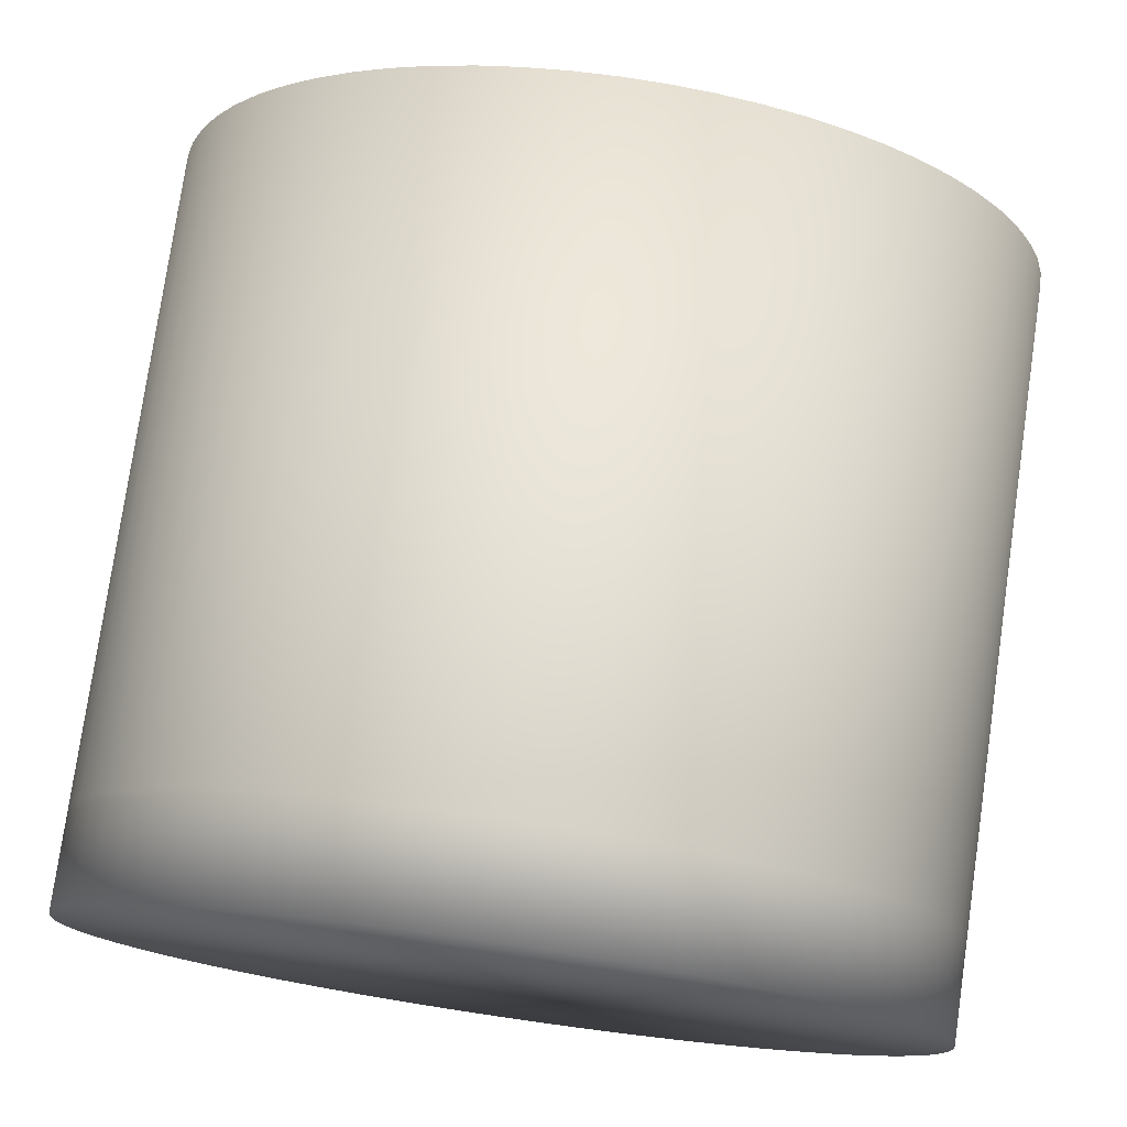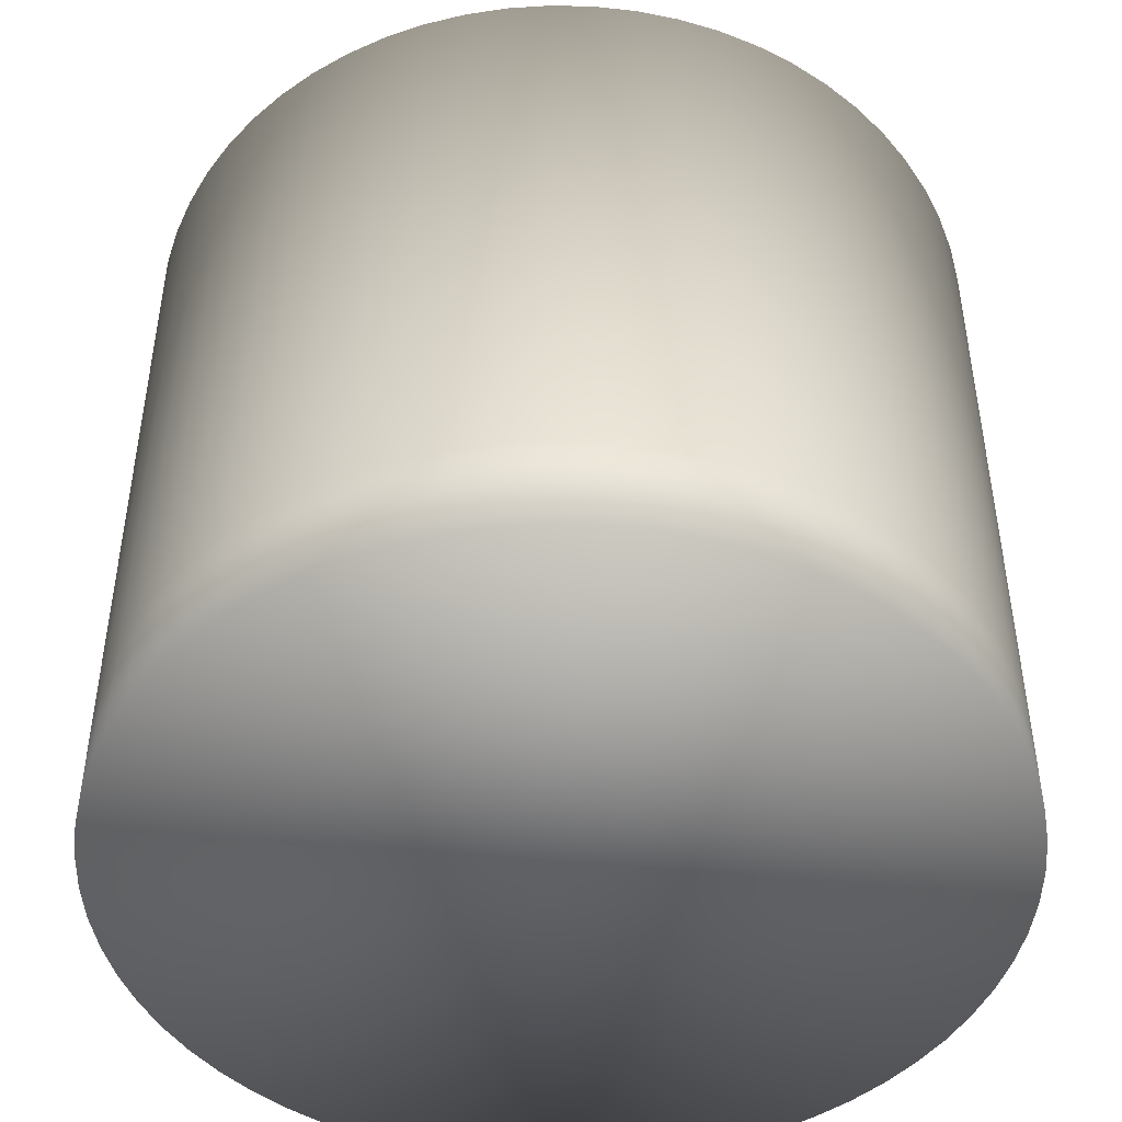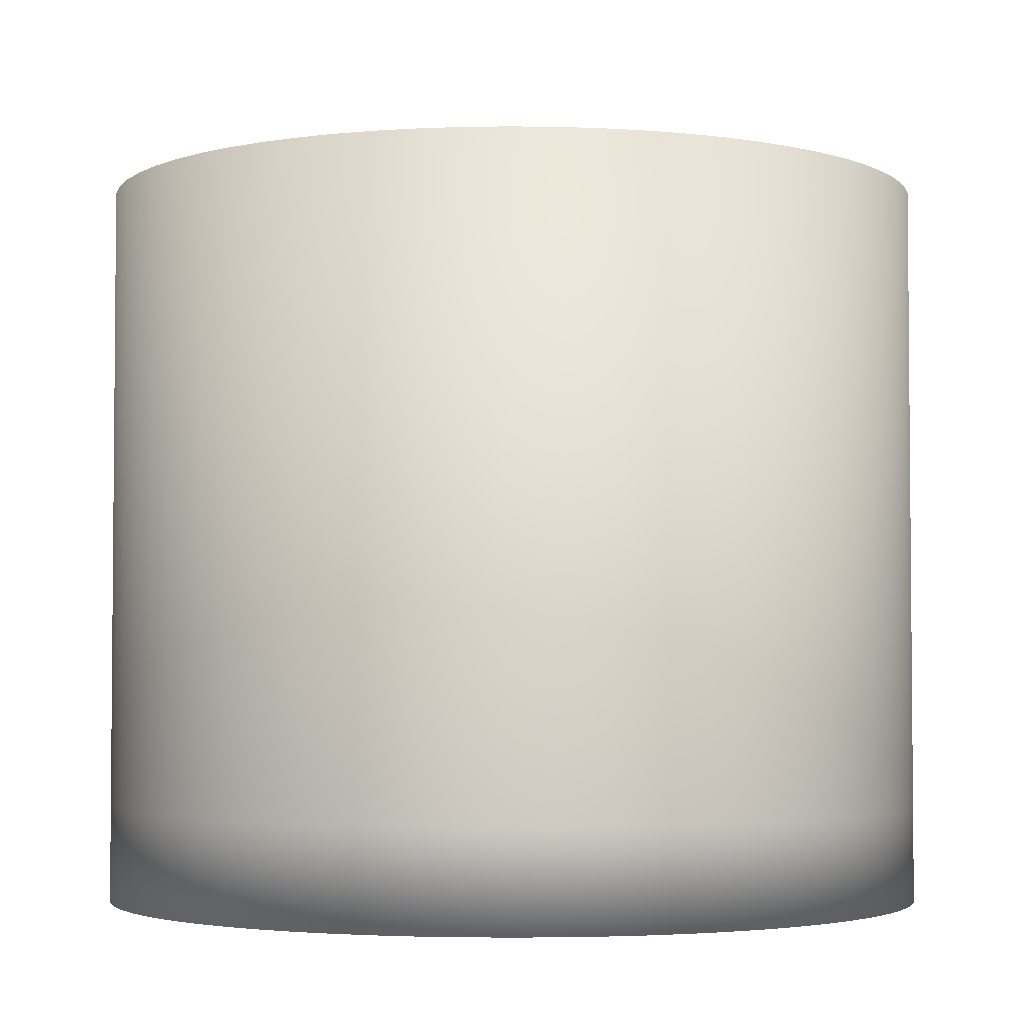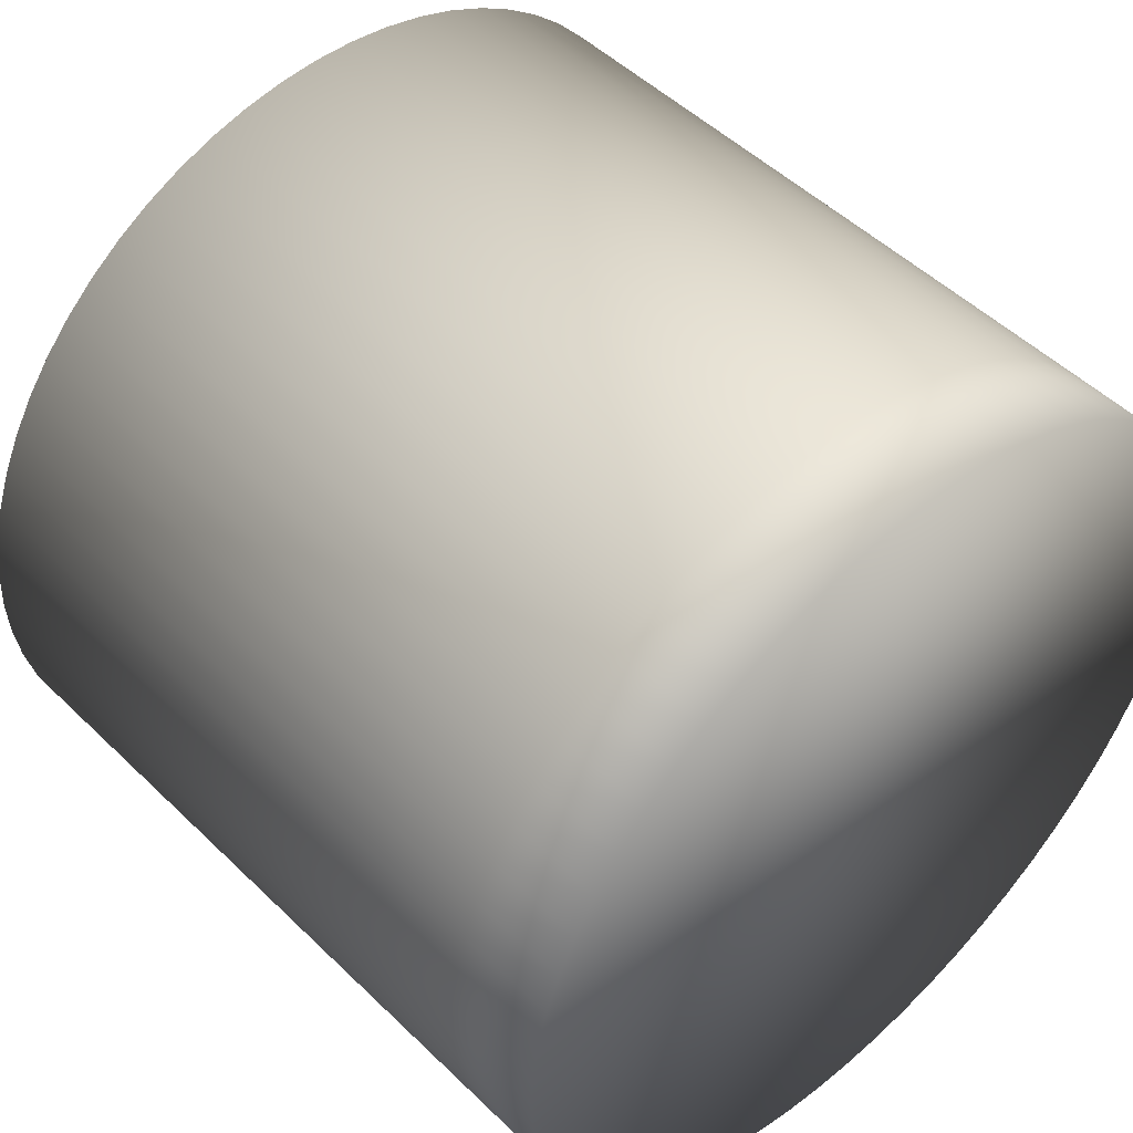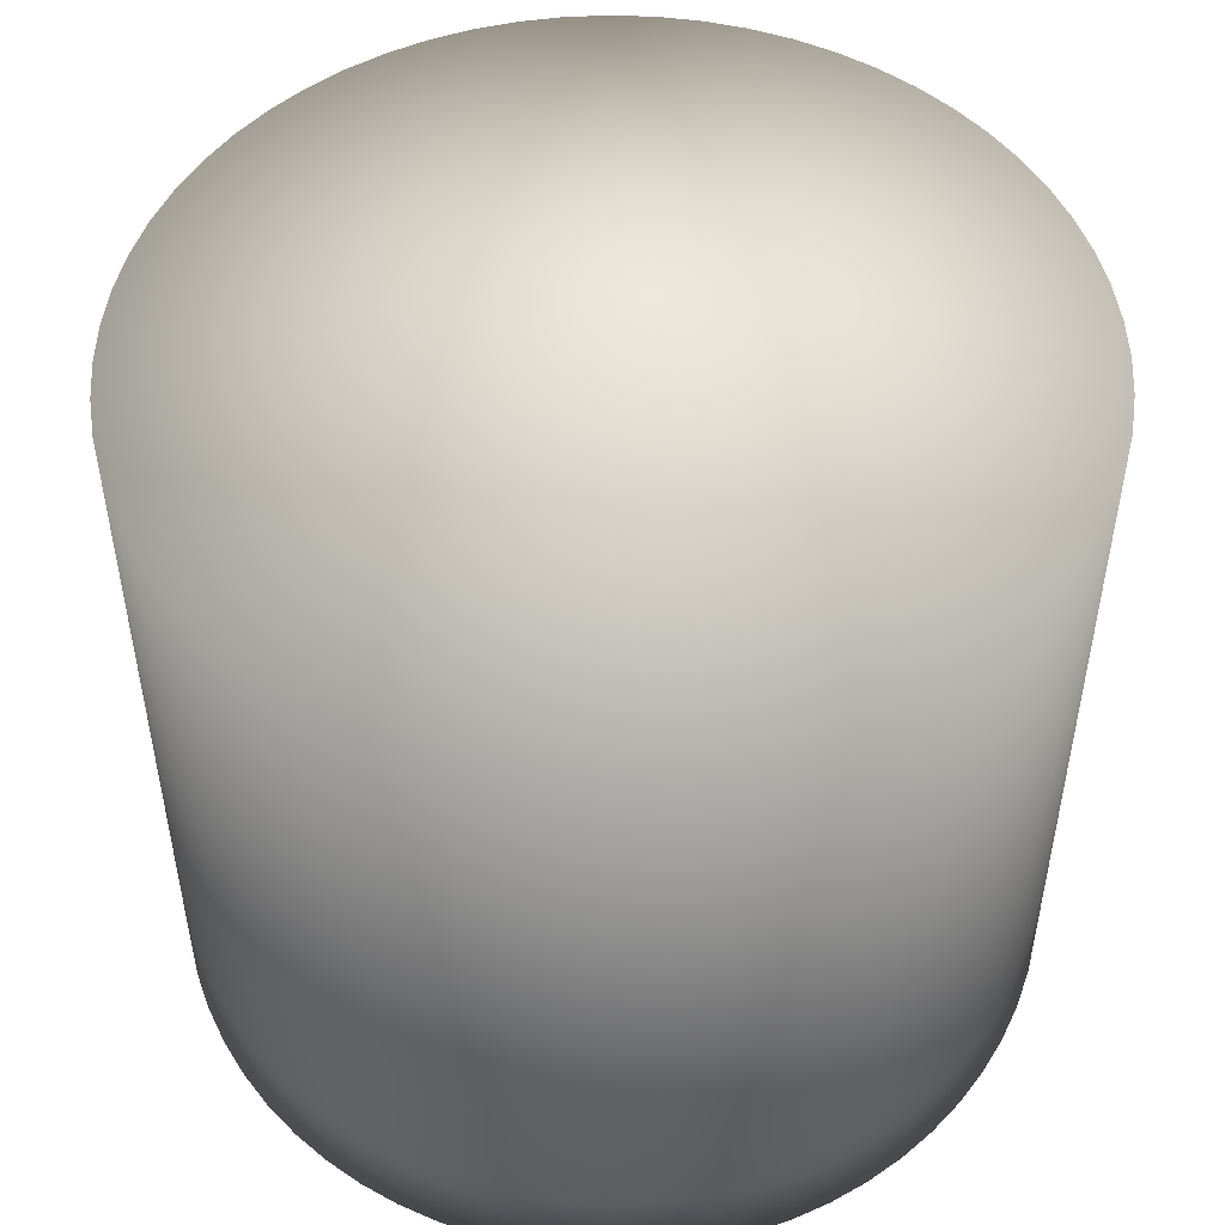
<metadata>
{"format":"obj","ext":"obj","renderer":"f3d","projection":"perspective","resolution":1024,"background":"white","views":[{"elev":77.0,"azim":-171.8,"up":"+Y"},{"elev":-46.8,"azim":-38.1,"up":"+Z"},{"elev":-3.3,"azim":-55.8,"up":"+Z"},{"elev":49.5,"azim":136.9,"up":"+Y"},{"elev":51.4,"azim":-101.5,"up":"+Z"}]}
</metadata>
<code>
o Candle2b_Cylinder.014
v 1.667 2.282 2.372
v 1.667 2.231 2.466
v 1.672 2.281 2.372
v 1.667 2.231 2.466
v 1.677 2.281 2.372
v 1.668 2.231 2.466
v 1.683 2.279 2.372
v 1.668 2.231 2.466
v 1.688 2.277 2.372
v 1.669 2.231 2.466
v 1.693 2.275 2.372
v 1.669 2.231 2.466
v 1.697 2.272 2.372
v 1.669 2.23 2.466
v 1.702 2.269 2.372
v 1.67 2.23 2.466
v 1.706 2.265 2.372
v 1.67 2.23 2.466
v 1.709 2.261 2.372
v 1.67 2.229 2.466
v 1.713 2.257 2.372
v 1.671 2.229 2.466
v 1.715 2.252 2.372
v 1.671 2.229 2.466
v 1.718 2.248 2.372
v 1.671 2.228 2.466
v 1.72 2.242 2.372
v 1.671 2.228 2.466
v 1.721 2.237 2.372
v 1.671 2.227 2.466
v 1.722 2.232 2.372
v 1.671 2.227 2.466
v 1.722 2.226 2.372
v 1.671 2.226 2.466
v 1.722 2.221 2.372
v 1.671 2.226 2.466
v 1.721 2.216 2.372
v 1.671 2.225 2.466
v 1.72 2.21 2.372
v 1.671 2.225 2.466
v 1.718 2.205 2.372
v 1.671 2.225 2.466
v 1.715 2.2 2.372
v 1.671 2.224 2.466
v 1.713 2.196 2.372
v 1.671 2.224 2.466
v 1.709 2.191 2.372
v 1.67 2.223 2.466
v 1.706 2.187 2.372
v 1.67 2.223 2.466
v 1.702 2.184 2.372
v 1.67 2.223 2.466
v 1.697 2.18 2.372
v 1.669 2.222 2.466
v 1.693 2.178 2.372
v 1.669 2.222 2.466
v 1.688 2.175 2.372
v 1.669 2.222 2.466
v 1.683 2.174 2.372
v 1.668 2.222 2.466
v 1.677 2.172 2.372
v 1.668 2.222 2.466
v 1.672 2.171 2.372
v 1.667 2.222 2.466
v 1.667 2.171 2.372
v 1.667 2.222 2.466
v 1.661 2.171 2.372
v 1.666 2.222 2.466
v 1.656 2.172 2.372
v 1.666 2.222 2.466
v 1.651 2.174 2.372
v 1.665 2.222 2.466
v 1.646 2.175 2.372
v 1.665 2.222 2.466
v 1.641 2.178 2.372
v 1.664 2.222 2.466
v 1.636 2.18 2.372
v 1.664 2.222 2.466
v 1.632 2.184 2.372
v 1.664 2.223 2.466
v 1.628 2.187 2.372
v 1.663 2.223 2.466
v 1.624 2.191 2.372
v 1.663 2.223 2.466
v 1.621 2.196 2.372
v 1.663 2.224 2.466
v 1.618 2.2 2.372
v 1.662 2.224 2.466
v 1.616 2.205 2.372
v 1.662 2.225 2.466
v 1.614 2.21 2.372
v 1.662 2.225 2.466
v 1.612 2.216 2.372
v 1.662 2.225 2.466
v 1.612 2.221 2.372
v 1.662 2.226 2.466
v 1.611 2.226 2.372
v 1.662 2.226 2.466
v 1.612 2.232 2.372
v 1.662 2.227 2.466
v 1.612 2.237 2.372
v 1.662 2.227 2.466
v 1.614 2.242 2.372
v 1.662 2.228 2.466
v 1.616 2.248 2.372
v 1.662 2.228 2.466
v 1.618 2.252 2.372
v 1.662 2.229 2.466
v 1.621 2.257 2.372
v 1.663 2.229 2.466
v 1.624 2.261 2.372
v 1.663 2.229 2.466
v 1.628 2.265 2.372
v 1.663 2.23 2.466
v 1.632 2.269 2.372
v 1.664 2.23 2.466
v 1.636 2.272 2.372
v 1.664 2.23 2.466
v 1.641 2.275 2.372
v 1.664 2.231 2.466
v 1.646 2.277 2.372
v 1.665 2.231 2.466
v 1.651 2.279 2.372
v 1.665 2.231 2.466
v 1.656 2.281 2.372
v 1.666 2.231 2.466
v 1.661 2.281 2.372
v 1.666 2.231 2.466
v 1.672 2.281 2.456
v 1.667 2.282 2.456
v 1.677 2.281 2.456
v 1.683 2.279 2.456
v 1.688 2.277 2.456
v 1.693 2.275 2.456
v 1.697 2.272 2.456
v 1.702 2.269 2.456
v 1.706 2.265 2.456
v 1.709 2.261 2.456
v 1.713 2.257 2.456
v 1.715 2.252 2.456
v 1.718 2.248 2.456
v 1.72 2.242 2.456
v 1.721 2.237 2.456
v 1.722 2.232 2.456
v 1.722 2.226 2.456
v 1.722 2.221 2.456
v 1.721 2.216 2.456
v 1.72 2.21 2.456
v 1.718 2.205 2.456
v 1.715 2.2 2.456
v 1.713 2.196 2.456
v 1.709 2.191 2.456
v 1.706 2.187 2.456
v 1.702 2.184 2.456
v 1.697 2.18 2.456
v 1.693 2.178 2.456
v 1.688 2.175 2.456
v 1.683 2.174 2.456
v 1.677 2.172 2.456
v 1.672 2.171 2.456
v 1.667 2.171 2.456
v 1.661 2.171 2.456
v 1.656 2.172 2.456
v 1.651 2.174 2.456
v 1.646 2.175 2.456
v 1.641 2.178 2.456
v 1.636 2.18 2.456
v 1.632 2.184 2.456
v 1.628 2.187 2.456
v 1.624 2.191 2.456
v 1.621 2.196 2.456
v 1.618 2.2 2.456
v 1.616 2.205 2.456
v 1.614 2.21 2.456
v 1.612 2.216 2.456
v 1.612 2.221 2.456
v 1.611 2.226 2.456
v 1.612 2.232 2.456
v 1.612 2.237 2.456
v 1.614 2.242 2.456
v 1.616 2.248 2.456
v 1.618 2.252 2.456
v 1.621 2.257 2.456
v 1.624 2.261 2.456
v 1.628 2.265 2.456
v 1.632 2.269 2.456
v 1.636 2.272 2.456
v 1.641 2.275 2.456
v 1.646 2.277 2.456
v 1.651 2.279 2.456
v 1.656 2.281 2.456
v 1.661 2.281 2.456
v 1.667 2.226 2.466
v 1.667 2.282 2.359
v 1.672 2.281 2.359
v 1.677 2.281 2.359
v 1.683 2.279 2.359
v 1.688 2.277 2.359
v 1.693 2.275 2.359
v 1.697 2.272 2.359
v 1.702 2.269 2.359
v 1.706 2.265 2.359
v 1.709 2.261 2.359
v 1.713 2.257 2.359
v 1.715 2.252 2.359
v 1.718 2.248 2.359
v 1.72 2.242 2.359
v 1.721 2.237 2.359
v 1.722 2.232 2.359
v 1.722 2.226 2.359
v 1.722 2.221 2.359
v 1.721 2.216 2.359
v 1.72 2.21 2.359
v 1.718 2.205 2.359
v 1.715 2.2 2.359
v 1.713 2.196 2.359
v 1.709 2.191 2.359
v 1.706 2.187 2.359
v 1.702 2.184 2.359
v 1.697 2.18 2.359
v 1.693 2.178 2.359
v 1.688 2.175 2.359
v 1.683 2.174 2.359
v 1.677 2.172 2.359
v 1.672 2.171 2.359
v 1.667 2.171 2.359
v 1.661 2.171 2.359
v 1.656 2.172 2.359
v 1.651 2.174 2.359
v 1.646 2.175 2.359
v 1.641 2.178 2.359
v 1.636 2.18 2.359
v 1.632 2.184 2.359
v 1.628 2.187 2.359
v 1.624 2.191 2.359
v 1.621 2.196 2.359
v 1.618 2.2 2.359
v 1.616 2.205 2.359
v 1.614 2.21 2.359
v 1.612 2.216 2.359
v 1.612 2.221 2.359
v 1.611 2.226 2.359
v 1.612 2.232 2.359
v 1.612 2.237 2.359
v 1.614 2.242 2.359
v 1.616 2.248 2.359
v 1.618 2.252 2.359
v 1.621 2.257 2.359
v 1.624 2.261 2.359
v 1.628 2.265 2.359
v 1.632 2.269 2.359
v 1.636 2.272 2.359
v 1.641 2.275 2.359
v 1.646 2.277 2.359
v 1.651 2.279 2.359
v 1.656 2.281 2.359
v 1.661 2.281 2.359
g Candle2b_Cylinder.014_None
f 130 3 1
f 129 5 3
f 131 7 5
f 132 9 7
f 133 11 9
f 134 13 11
f 135 15 13
f 136 17 15
f 137 19 17
f 138 21 19
f 139 23 21
f 140 25 23
f 141 27 25
f 142 29 27
f 143 31 29
f 144 33 31
f 145 35 33
f 146 37 35
f 147 39 37
f 148 41 39
f 149 43 41
f 150 45 43
f 151 47 45
f 152 49 47
f 153 51 49
f 154 53 51
f 155 55 53
f 156 57 55
f 157 59 57
f 158 61 59
f 159 63 61
f 160 65 63
f 161 67 65
f 162 69 67
f 163 71 69
f 164 73 71
f 165 75 73
f 166 77 75
f 167 79 77
f 168 81 79
f 169 83 81
f 170 85 83
f 171 87 85
f 172 89 87
f 173 91 89
f 174 93 91
f 175 95 93
f 176 97 95
f 177 99 97
f 178 101 99
f 179 103 101
f 180 105 103
f 181 107 105
f 182 109 107
f 183 111 109
f 184 113 111
f 185 115 113
f 186 117 115
f 187 119 117
f 188 121 119
f 189 123 121
f 190 125 123
f 191 127 125
f 192 1 127
f 65 225 63
f 4 130 2
f 6 129 4
f 8 131 6
f 10 132 8
f 10 134 133
f 14 134 12
f 16 135 14
f 16 137 136
f 20 137 18
f 22 138 20
f 22 140 139
f 26 140 24
f 28 141 26
f 28 143 142
f 32 143 30
f 34 144 32
f 36 145 34
f 38 146 36
f 40 147 38
f 42 148 40
f 42 150 149
f 46 150 44
f 48 151 46
f 48 153 152
f 52 153 50
f 54 154 52
f 54 156 155
f 58 156 56
f 60 157 58
f 60 159 158
f 64 159 62
f 66 160 64
f 68 161 66
f 70 162 68
f 72 163 70
f 74 164 72
f 74 166 165
f 78 166 76
f 80 167 78
f 80 169 168
f 84 169 82
f 86 170 84
f 86 172 171
f 90 172 88
f 92 173 90
f 92 175 174
f 96 175 94
f 98 176 96
f 100 177 98
f 102 178 100
f 104 179 102
f 106 180 104
f 106 182 181
f 110 182 108
f 112 183 110
f 112 185 184
f 116 185 114
f 118 186 116
f 118 188 187
f 122 188 120
f 124 189 122
f 124 191 190
f 128 191 126
f 2 192 128
f 4 2 193
f 2 128 193
f 128 126 193
f 126 124 193
f 124 122 193
f 122 120 193
f 120 118 193
f 118 116 193
f 116 114 193
f 114 112 193
f 112 110 193
f 110 108 193
f 108 106 193
f 106 104 193
f 104 102 193
f 102 100 193
f 100 98 193
f 98 96 193
f 96 94 193
f 94 92 193
f 92 90 193
f 90 88 193
f 88 86 193
f 86 84 193
f 84 82 193
f 82 80 193
f 80 78 193
f 78 76 193
f 76 74 193
f 74 72 193
f 72 70 193
f 70 68 193
f 68 66 193
f 66 64 193
f 64 62 193
f 62 60 193
f 60 58 193
f 58 56 193
f 56 54 193
f 54 52 193
f 52 50 193
f 50 48 193
f 48 46 193
f 46 44 193
f 44 42 193
f 42 40 193
f 40 38 193
f 38 36 193
f 36 34 193
f 34 32 193
f 32 30 193
f 30 28 193
f 28 26 193
f 26 24 193
f 24 22 193
f 22 20 193
f 20 18 193
f 18 16 193
f 16 14 193
f 14 12 193
f 12 10 193
f 10 8 193
f 8 6 193
f 6 4 193
f 225 241 257
f 13 199 11
f 83 234 81
f 31 208 29
f 101 243 99
f 49 217 47
f 119 252 117
f 67 226 65
f 15 200 13
f 85 235 83
f 33 209 31
f 103 244 101
f 51 218 49
f 121 253 119
f 69 227 67
f 17 201 15
f 87 236 85
f 35 210 33
f 105 245 103
f 53 219 51
f 123 254 121
f 71 228 69
f 19 202 17
f 89 237 87
f 37 211 35
f 107 246 105
f 3 194 1
f 55 220 53
f 125 255 123
f 73 229 71
f 21 203 19
f 91 238 89
f 39 212 37
f 109 247 107
f 57 221 55
f 127 256 125
f 5 195 3
f 75 230 73
f 23 204 21
f 93 239 91
f 41 213 39
f 111 248 109
f 59 222 57
f 1 257 127
f 7 196 5
f 77 231 75
f 25 205 23
f 95 240 93
f 43 214 41
f 113 249 111
f 61 223 59
f 9 197 7
f 79 232 77
f 27 206 25
f 97 241 95
f 45 215 43
f 115 250 113
f 63 224 61
f 11 198 9
f 81 233 79
f 29 207 27
f 99 242 97
f 47 216 45
f 117 251 115
f 130 129 3
f 129 131 5
f 131 132 7
f 132 133 9
f 133 134 11
f 134 135 13
f 135 136 15
f 136 137 17
f 137 138 19
f 138 139 21
f 139 140 23
f 140 141 25
f 141 142 27
f 142 143 29
f 143 144 31
f 144 145 33
f 145 146 35
f 146 147 37
f 147 148 39
f 148 149 41
f 149 150 43
f 150 151 45
f 151 152 47
f 152 153 49
f 153 154 51
f 154 155 53
f 155 156 55
f 156 157 57
f 157 158 59
f 158 159 61
f 159 160 63
f 160 161 65
f 161 162 67
f 162 163 69
f 163 164 71
f 164 165 73
f 165 166 75
f 166 167 77
f 167 168 79
f 168 169 81
f 169 170 83
f 170 171 85
f 171 172 87
f 172 173 89
f 173 174 91
f 174 175 93
f 175 176 95
f 176 177 97
f 177 178 99
f 178 179 101
f 179 180 103
f 180 181 105
f 181 182 107
f 182 183 109
f 183 184 111
f 184 185 113
f 185 186 115
f 186 187 117
f 187 188 119
f 188 189 121
f 189 190 123
f 190 191 125
f 191 192 127
f 192 130 1
f 65 226 225
f 4 129 130
f 6 131 129
f 8 132 131
f 10 133 132
f 10 12 134
f 14 135 134
f 16 136 135
f 16 18 137
f 20 138 137
f 22 139 138
f 22 24 140
f 26 141 140
f 28 142 141
f 28 30 143
f 32 144 143
f 34 145 144
f 36 146 145
f 38 147 146
f 40 148 147
f 42 149 148
f 42 44 150
f 46 151 150
f 48 152 151
f 48 50 153
f 52 154 153
f 54 155 154
f 54 56 156
f 58 157 156
f 60 158 157
f 60 62 159
f 64 160 159
f 66 161 160
f 68 162 161
f 70 163 162
f 72 164 163
f 74 165 164
f 74 76 166
f 78 167 166
f 80 168 167
f 80 82 169
f 84 170 169
f 86 171 170
f 86 88 172
f 90 173 172
f 92 174 173
f 92 94 175
f 96 176 175
f 98 177 176
f 100 178 177
f 102 179 178
f 104 180 179
f 106 181 180
f 106 108 182
f 110 183 182
f 112 184 183
f 112 114 185
f 116 186 185
f 118 187 186
f 118 120 188
f 122 189 188
f 124 190 189
f 124 126 191
f 128 192 191
f 2 130 192
f 257 194 195
f 195 196 257
f 196 197 257
f 197 198 199
f 199 200 201
f 201 202 205
f 202 203 205
f 203 204 205
f 205 206 207
f 207 208 205
f 208 209 205
f 209 210 211
f 211 212 209
f 212 213 209
f 213 214 215
f 215 216 217
f 217 218 221
f 218 219 221
f 219 220 221
f 221 222 223
f 223 224 221
f 224 225 221
f 225 226 227
f 227 228 225
f 228 229 225
f 229 230 231
f 231 232 233
f 233 234 237
f 234 235 237
f 235 236 237
f 237 238 239
f 239 240 237
f 240 241 237
f 241 242 243
f 243 244 241
f 244 245 241
f 245 246 247
f 247 248 249
f 249 250 253
f 250 251 253
f 251 252 253
f 253 254 255
f 255 256 253
f 256 257 253
f 197 199 257
f 199 201 257
f 213 215 209
f 215 217 209
f 229 231 225
f 231 233 225
f 245 247 241
f 247 249 241
f 201 205 257
f 205 209 257
f 217 221 209
f 221 225 209
f 233 237 225
f 237 241 225
f 249 253 241
f 253 257 241
f 257 209 225
f 13 200 199
f 83 235 234
f 31 209 208
f 101 244 243
f 49 218 217
f 119 253 252
f 67 227 226
f 15 201 200
f 85 236 235
f 33 210 209
f 103 245 244
f 51 219 218
f 121 254 253
f 69 228 227
f 17 202 201
f 87 237 236
f 35 211 210
f 105 246 245
f 53 220 219
f 123 255 254
f 71 229 228
f 19 203 202
f 89 238 237
f 37 212 211
f 107 247 246
f 3 195 194
f 55 221 220
f 125 256 255
f 73 230 229
f 21 204 203
f 91 239 238
f 39 213 212
f 109 248 247
f 57 222 221
f 127 257 256
f 5 196 195
f 75 231 230
f 23 205 204
f 93 240 239
f 41 214 213
f 111 249 248
f 59 223 222
f 1 194 257
f 7 197 196
f 77 232 231
f 25 206 205
f 95 241 240
f 43 215 214
f 113 250 249
f 61 224 223
f 9 198 197
f 79 233 232
f 27 207 206
f 97 242 241
f 45 216 215
f 115 251 250
f 63 225 224
f 11 199 198
f 81 234 233
f 29 208 207
f 99 243 242
f 47 217 216
f 117 252 251

</code>
